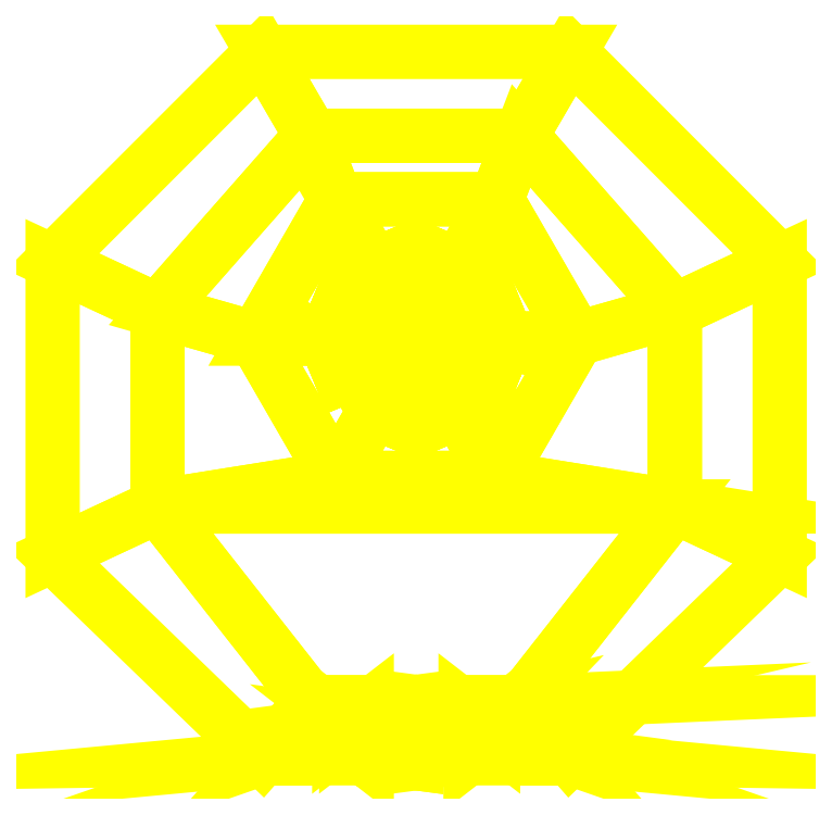
<metadata>
{"format":"dxf","ext":"dxf","renderer":"ezdxf+matplotlib","layout":"modelspace","background":"white","min_lineweight":24,"dpi":150}
</metadata>
<code>
0
SECTION
2
ENTITIES
0
3DFACE
8
TURRET
10
0
20
-0.497
30
0.01
11
-0.22
21
-0.5
31
0
12
0.22
22
-0.5
32
0
13
0
23
-0.497
33
0.01
0
3DFACE
8
TURRET
10
-0.37
20
-0.14
30
0.31
11
-0.52
21
-0.21
31
0
12
-0.22
22
-0.5
32
0
13
-0.15
23
-0.42
33
0.25
0
3DFACE
8
TURRET
10
-0.37
20
0.14
30
0.31
11
-0.52
21
0.21
31
0
12
-0.52
22
-0.21
32
0
13
-0.37
23
-0.14
33
0.31
0
3DFACE
8
TURRET
10
-0.15
20
0.39
30
0.31
11
-0.22
21
0.51
31
0
12
-0.52
22
0.21
32
0
13
-0.37
23
0.14
33
0.31
0
3DFACE
8
TURRET
10
0.15
20
0.39
30
0.31
11
0.22
21
0.51
31
0
12
-0.22
22
0.51
32
0
13
-0.15
23
0.39
33
0.31
0
3DFACE
8
TURRET
10
0.37
20
0.14
30
0.31
11
0.52
21
0.21
31
0
12
0.22
22
0.51
32
0
13
0.15
23
0.39
33
0.31
0
3DFACE
8
TURRET
10
0.37
20
-0.14
30
0.31
11
0.52
21
-0.21
31
0
12
0.52
22
0.21
32
0
13
0.37
23
0.14
33
0.31
0
3DFACE
8
TURRET
10
0.15
20
-0.42
30
0.25
11
0.22
21
-0.5
31
0
12
0.52
22
-0.21
32
0
13
0.37
23
-0.14
33
0.31
0
3DFACE
8
TURRET
10
-0.37
20
-0.14
30
0.31
11
-0.15
21
-0.42
31
0.25
12
0.15
22
-0.42
32
0.25
13
0.37
23
-0.14
33
0.31
0
3DFACE
8
TURRET
10
0.23
20
0.1
30
0.31
11
0.115
21
0.2992
31
0.31
12
0.06
22
0.2039
32
0.46
13
0.12
23
0.1
33
0.46
0
3DFACE
8
TURRET
10
0.115
20
0.2992
30
0.31
11
-0.115
21
0.2992
31
0.31
12
-0.06
22
0.2039
32
0.46
13
0.06
23
0.2039
33
0.46
0
3DFACE
8
TURRET
10
-0.115
20
0.2992
30
0.31
11
-0.23
21
0.1
31
0.31
12
-0.12
22
0.1
32
0.46
13
-0.06
23
0.2039
33
0.46
0
3DFACE
8
TURRET
10
-0.23
20
0.1
30
0.31
11
-0.115
21
-0.09919
31
0.31
12
-0.06
22
-0.003923
32
0.46
13
-0.12
23
0.1
33
0.46
0
3DFACE
8
TURRET
10
-0.115
20
-0.09919
30
0.31
11
0.115
21
-0.09919
31
0.31
12
0.06
22
-0.003923
32
0.46
13
-0.06
23
-0.003923
33
0.46
0
3DFACE
8
TURRET
10
0.115
20
-0.09919
30
0.31
11
0.23
21
0.1
31
0.31
12
0.12
22
0.1
32
0.46
13
0.06
23
-0.003923
33
0.46
0
3DFACE
8
TURRET
10
0.13
20
0.1
30
0.47
11
0.09192
21
0.1919
31
0.47
12
0.09192
22
0.1919
32
0.48
13
0.13
23
0.1
33
0.48
0
3DFACE
8
TURRET
10
0.09192
20
0.1919
30
0.47
11
0
21
0.23
31
0.47
12
0
22
0.23
32
0.48
13
0.09192
23
0.1919
33
0.48
0
3DFACE
8
TURRET
10
0
20
0.23
30
0.47
11
-0.09192
21
0.1919
31
0.47
12
-0.09192
22
0.1919
32
0.48
13
0
23
0.23
33
0.48
0
3DFACE
8
TURRET
10
-0.09192
20
0.1919
30
0.47
11
-0.13
21
0.1
31
0.47
12
-0.13
22
0.1
32
0.48
13
-0.09192
23
0.1919
33
0.48
0
3DFACE
8
TURRET
10
-0.13
20
0.1
30
0.47
11
-0.09192
21
0.008076
31
0.47
12
-0.09192
22
0.008076
32
0.48
13
-0.13
23
0.1
33
0.48
0
3DFACE
8
TURRET
10
-0.09192
20
0.008076
30
0.47
11
0
21
-0.03
31
0.47
12
0
22
-0.03
32
0.48
13
-0.09192
23
0.008076
33
0.48
0
3DFACE
8
TURRET
10
0
20
-0.03
30
0.47
11
0.09192
21
0.008076
31
0.47
12
0.09192
22
0.008076
32
0.48
13
0
23
-0.03
33
0.48
0
3DFACE
8
TURRET
10
0.09192
20
0.008076
30
0.47
11
0.13
21
0.1
31
0.47
12
0.13
22
0.1
32
0.48
13
0.09192
23
0.008076
33
0.48
0
3DFACE
8
TURRET
10
-0.09192
20
0.008076
30
0.48
11
0
21
-0.03
31
0.48
12
0.09192
22
0.008076
32
0.48
13
-0.13
23
0.1
33
0.48
0
3DFACE
8
TURRET
10
-0.13
20
0.1
30
0.48
11
0.09192
21
0.008076
31
0.48
12
0.13
22
0.1
32
0.48
13
-0.09192
23
0.1919
33
0.48
0
3DFACE
8
TURRET
10
-0.09192
20
0.1919
30
0.48
11
0.13
21
0.1
31
0.48
12
0.09192
22
0.1919
32
0.48
13
0
23
0.23
33
0.48
0
3DFACE
8
TURRET
10
-0.06
20
-0.003923
30
0.46
11
0.06
21
-0.003923
31
0.46
12
0.12
22
0.1
32
0.46
13
-0.12
23
0.1
33
0.46
0
3DFACE
8
TURRET
10
-0.12
20
0.1
30
0.46
11
0.12
21
0.1
31
0.46
12
0.06
22
0.2039
32
0.46
13
-0.06
23
0.2039
33
0.46
0
3DFACE
8
TURRET
10
-0.37
20
-0.14
30
0.31
11
0.37
21
-0.14
31
0.31
12
0.115
22
-0.09919
32
0.31
13
-0.115
23
-0.09919
33
0.31
0
3DFACE
8
TURRET
10
-0.37
20
0.14
30
0.31
11
-0.37
21
-0.14
31
0.31
12
-0.115
22
-0.09919
32
0.31
13
-0.23
23
0.1
33
0.31
0
3DFACE
8
TURRET
10
0.37
20
-0.14
30
0.31
11
0.37
21
0.14
31
0.31
12
0.23
22
0.1
32
0.31
13
0.115
23
-0.09919
33
0.31
0
3DFACE
8
TURRET
10
-0.15
20
0.39
30
0.31
11
-0.37
21
0.14
31
0.31
12
-0.23
22
0.1
32
0.31
13
-0.115
23
0.2992
33
0.31
0
3DFACE
8
TURRET
10
0.15
20
0.39
30
0.31
11
-0.15
21
0.39
31
0.31
12
-0.115
22
0.2992
32
0.31
13
0.115
23
0.2992
33
0.31
0
3DFACE
8
TURRET
10
0.37
20
0.14
30
0.31
11
0.15
21
0.39
31
0.31
12
0.115
22
0.2992
32
0.31
13
0.23
23
0.1
33
0.31
0
3DFACE
8
TURRET
10
-0.15
20
-0.42
30
0.25
11
0
21
-0.4266
31
0.23
12
0
22
-0.4266
32
0.23
13
0.15
23
-0.42
33
0.25
0
3DFACE
8
TURRET
10
-0.15
20
-0.42
30
0.25
11
-0.07778
21
-0.4369
31
0.1978
12
-0.07778
22
-0.4369
32
0.1978
13
0
23
-0.4266
33
0.23
0
3DFACE
8
TURRET
10
0
20
-0.4266
30
0.23
11
0.07778
21
-0.4369
31
0.1978
12
0.07778
22
-0.4369
32
0.1978
13
0.15
23
-0.42
33
0.25
0
3DFACE
8
TURRET
10
-0.15
20
-0.42
30
0.25
11
-0.11
21
-0.4618
31
0.12
12
-0.11
22
-0.4618
32
0.12
13
-0.07778
23
-0.4369
33
0.1978
0
3DFACE
8
TURRET
10
0.07778
20
-0.4369
30
0.1978
11
0.11
21
-0.4618
31
0.12
12
0.11
22
-0.4618
32
0.12
13
0.15
23
-0.42
33
0.25
0
3DFACE
8
TURRET
10
-0.15
20
-0.42
30
0.25
11
-0.22
21
-0.5
31
0
12
-0.22
22
-0.5
32
0
13
-0.11
23
-0.4618
33
0.12
0
3DFACE
8
TURRET
10
-0.11
20
-0.4618
30
0.12
11
-0.22
21
-0.5
31
0
12
-0.22
22
-0.5
32
0
13
-0.07778
23
-0.4867
33
0.04222
0
3DFACE
8
TURRET
10
-0.07778
20
-0.4867
30
0.04222
11
-0.22
21
-0.5
31
0
12
-0.22
22
-0.5
32
0
13
0
23
-0.497
33
0.01
0
3DFACE
8
TURRET
10
0.07778
20
-0.4867
30
0.04222
11
0
21
-0.497
31
0.01
12
0
22
-0.497
32
0.01
13
0.22
23
-0.5
33
0
0
3DFACE
8
TURRET
10
0.11
20
-0.4618
30
0.12
11
0.07778
21
-0.4867
31
0.04222
12
0.07778
22
-0.4867
32
0.04222
13
0.22
23
-0.5
33
0
0
3DFACE
8
TURRET
10
0.15
20
-0.42
30
0.25
11
0.11
21
-0.4618
31
0.12
12
0.11
22
-0.4618
32
0.12
13
0.22
23
-0.5
33
0
0
3DFACE
8
TURRET
10
-0.07778
20
-0.4369
30
0.1978
11
-0.11
21
-0.4618
31
0.12
12
-0.11
22
-0.4718
32
0.12
13
-0.07778
23
-0.4469
33
0.1978
0
3DFACE
8
TURRET
10
0
20
-0.4266
30
0.23
11
-0.07778
21
-0.4369
31
0.1978
12
-0.07778
22
-0.4469
32
0.1978
13
0
23
-0.4366
33
0.23
0
3DFACE
8
TURRET
10
0.07778
20
-0.4369
30
0.1978
11
0
21
-0.4266
31
0.23
12
0
22
-0.4366
32
0.23
13
0.07778
23
-0.4469
33
0.1978
0
3DFACE
8
TURRET
10
0.11
20
-0.4618
30
0.12
11
0.07778
21
-0.4369
31
0.1978
12
0.07778
22
-0.4469
32
0.1978
13
0.11
23
-0.4718
33
0.12
0
3DFACE
8
TURRET
10
0.07778
20
-0.4867
30
0.04222
11
0.11
21
-0.4618
31
0.12
12
0.11
22
-0.4718
32
0.12
13
0.07778
23
-0.4967
33
0.04222
0
3DFACE
8
TURRET
10
0
20
-0.497
30
0.01
11
0.07778
21
-0.4867
31
0.04222
12
0.07778
22
-0.4967
32
0.04222
13
0
23
-0.507
33
0.01
0
3DFACE
8
TURRET
10
-0.07778
20
-0.4867
30
0.04222
11
1e-16
21
-0.497
31
0.01
12
1e-16
22
-0.507
32
0.01
13
-0.07778
23
-0.4967
33
0.04222
0
3DFACE
8
TURRET
10
-0.11
20
-0.4618
30
0.12
11
-0.07778
21
-0.4867
31
0.04222
12
-0.07778
22
-0.4967
32
0.04222
13
-0.11
23
-0.4718
33
0.12
0
3DFACE
8
TURRET
10
0
20
-0.4366
30
0.23
11
-0.07778
21
-0.4469
31
0.1978
12
-0.07071
22
-0.449
32
0.1907
13
9e-16
23
-0.4396
33
0.22
0
3DFACE
8
TURRET
10
0.11
20
-0.4718
30
0.12
11
0.07778
21
-0.4469
31
0.1978
12
0.07071
22
-0.449
32
0.1907
13
0.1
23
-0.4716
33
0.12
0
3DFACE
8
TURRET
10
0.07778
20
-0.4469
30
0.1978
11
0
21
-0.4366
31
0.23
12
9e-16
22
-0.4396
32
0.22
13
0.07071
23
-0.449
33
0.1907
0
3DFACE
8
TURRET
10
0
20
-0.507
30
0.01
11
0.07778
21
-0.4967
31
0.04222
12
0.07071
22
-0.4942
32
0.04929
13
9e-16
23
-0.5036
33
0.02
0
3DFACE
8
TURRET
10
0.07778
20
-0.4967
30
0.04222
11
0.11
21
-0.4718
31
0.12
12
0.1
22
-0.4716
32
0.12
13
0.07071
23
-0.4942
33
0.04929
0
3DFACE
8
TURRET
10
-0.11
20
-0.4718
30
0.12
11
-0.07778
21
-0.4967
31
0.04222
12
-0.07071
22
-0.4942
32
0.04929
13
-0.1
23
-0.4716
33
0.12
0
3DFACE
8
TURRET
10
-0.07778
20
-0.4967
30
0.04222
11
0
21
-0.507
31
0.01
12
9e-16
22
-0.5036
32
0.02
13
-0.07071
23
-0.4942
33
0.04929
0
3DFACE
8
TURRET
10
-0.07778
20
-0.4469
30
0.1978
11
-0.11
21
-0.4718
31
0.12
12
-0.1
22
-0.4716
32
0.12
13
-0.07071
23
-0.449
33
0.1907
0
3DFACE
8
TURRET
10
0.1
20
-0.4716
30
0.12
11
0.07071
21
-0.449
31
0.1907
12
0.07071
22
-0.429
32
0.1907
13
0.1
23
-0.4516
33
0.12
0
3DFACE
8
TURRET
10
0.07071
20
-0.449
30
0.1907
11
-1.4e-15
21
-0.4396
31
0.22
12
9e-16
22
-0.4196
32
0.22
13
0.07071
23
-0.429
33
0.1907
0
3DFACE
8
TURRET
10
9e-16
20
-0.4396
30
0.22
11
-0.07071
21
-0.449
31
0.1907
12
-0.07071
22
-0.429
32
0.1907
13
9e-16
23
-0.4196
33
0.22
0
3DFACE
8
TURRET
10
0.07071
20
-0.4942
30
0.04929
11
0.1
21
-0.4716
31
0.12
12
0.1
22
-0.4516
32
0.12
13
0.07071
23
-0.4742
33
0.04929
0
3DFACE
8
TURRET
10
9e-16
20
-0.5036
30
0.02
11
0.07071
21
-0.4942
31
0.04929
12
0.07071
22
-0.4742
32
0.04929
13
8e-16
23
-0.4836
33
0.02
0
3DFACE
8
TURRET
10
-0.07071
20
-0.4942
30
0.04929
11
9e-16
21
-0.5036
31
0.02
12
8e-16
22
-0.4836
32
0.02
13
-0.07071
23
-0.4742
33
0.04929
0
3DFACE
8
TURRET
10
-0.1
20
-0.4716
30
0.12
11
-0.07071
21
-0.4942
31
0.04929
12
-0.07071
22
-0.4742
32
0.04929
13
-0.1
23
-0.4516
33
0.12
0
3DFACE
8
TURRET
10
-0.07071
20
-0.449
30
0.1907
11
-0.1
21
-0.4716
31
0.12
12
-0.1
22
-0.4516
32
0.12
13
-0.07071
23
-0.429
33
0.1907
0
3DFACE
8
TURRET
10
-0.07071
20
-0.4742
30
0.04929
11
9e-16
21
-0.4836
31
0.02
12
0.07071
22
-0.4742
32
0.04929
13
-0.1
23
-0.4516
33
0.12
0
3DFACE
8
TURRET
10
-0.1
20
-0.4516
30
0.12
11
0.07071
21
-0.4742
31
0.04929
12
0.1
22
-0.4516
32
0.12
13
-0.07071
23
-0.429
33
0.1907
0
3DFACE
8
TURRET
10
-0.07071
20
-0.429
30
0.1907
11
0.1
21
-0.4516
31
0.12
12
0.07071
22
-0.429
32
0.1907
13
9e-16
23
-0.4196
33
0.22
0
VIEWPORT
8
0
10
144.7
20
101.2
30
0
40
391.1
41
222.2
68
     2
69
     1
0
VIEWPORT
8
0
10
139.2
20
100.8
30
0
40
222.8
41
161.3
68
     1
69
     2
0
ENDSEC
0
EOF

</code>
